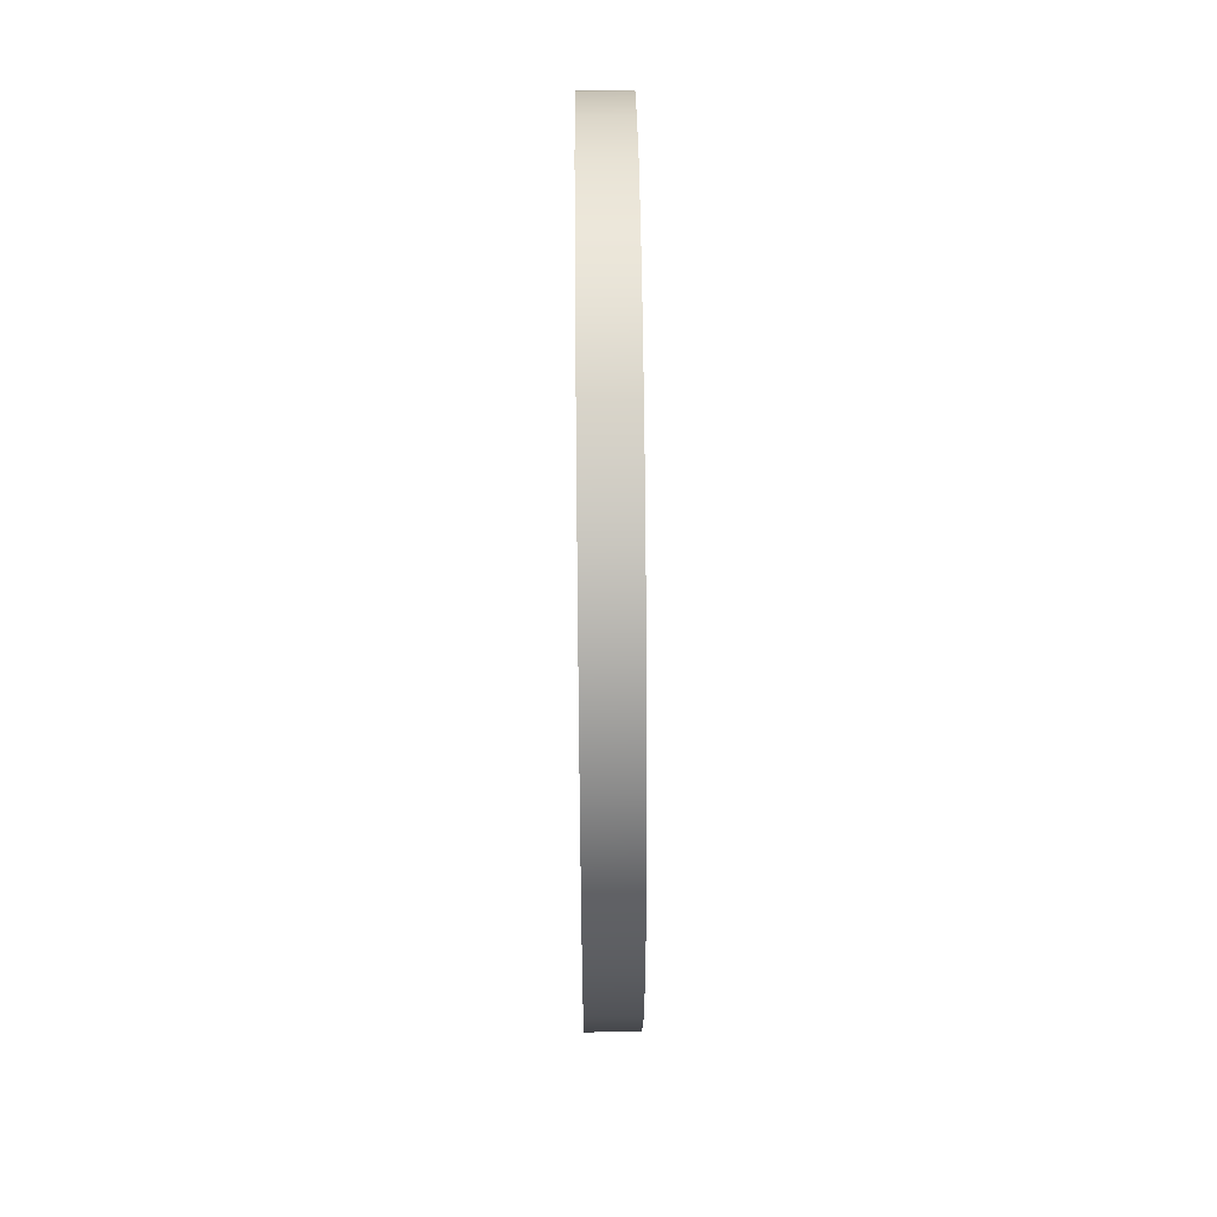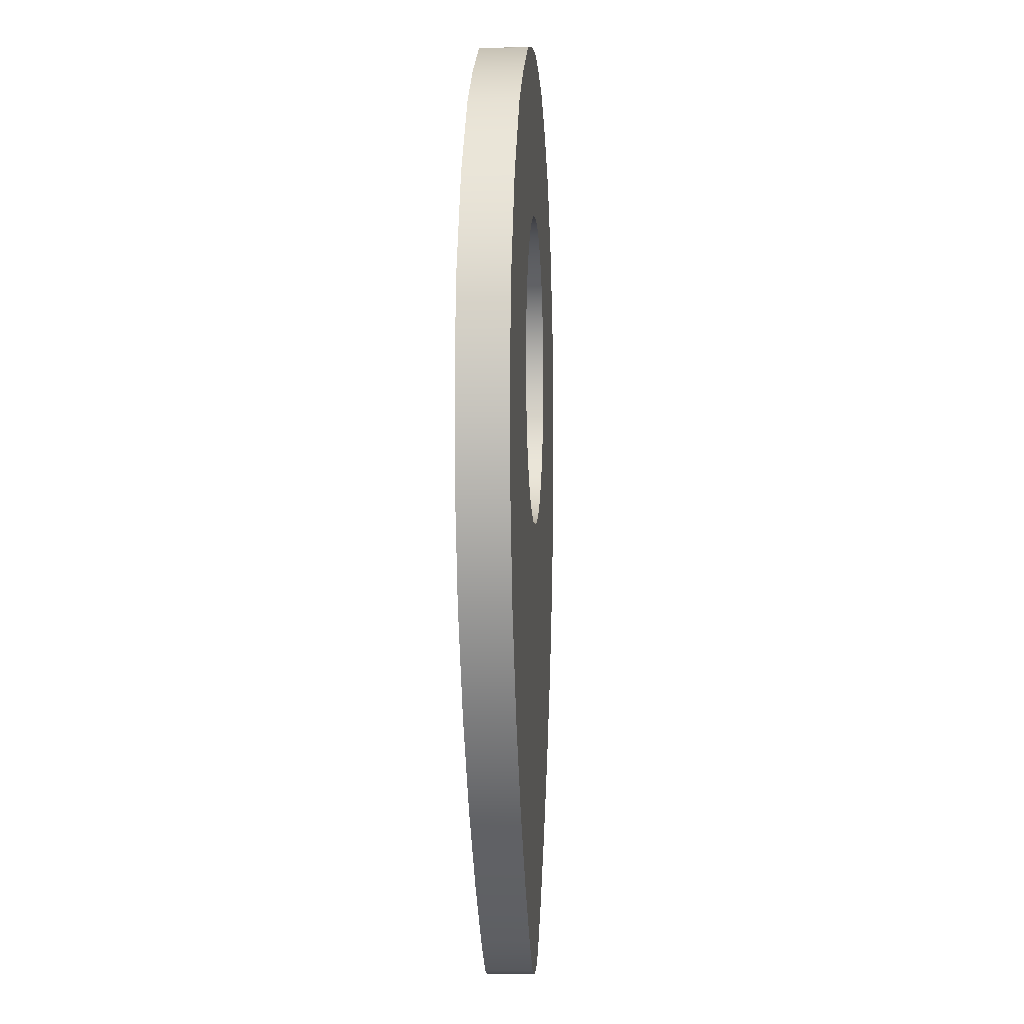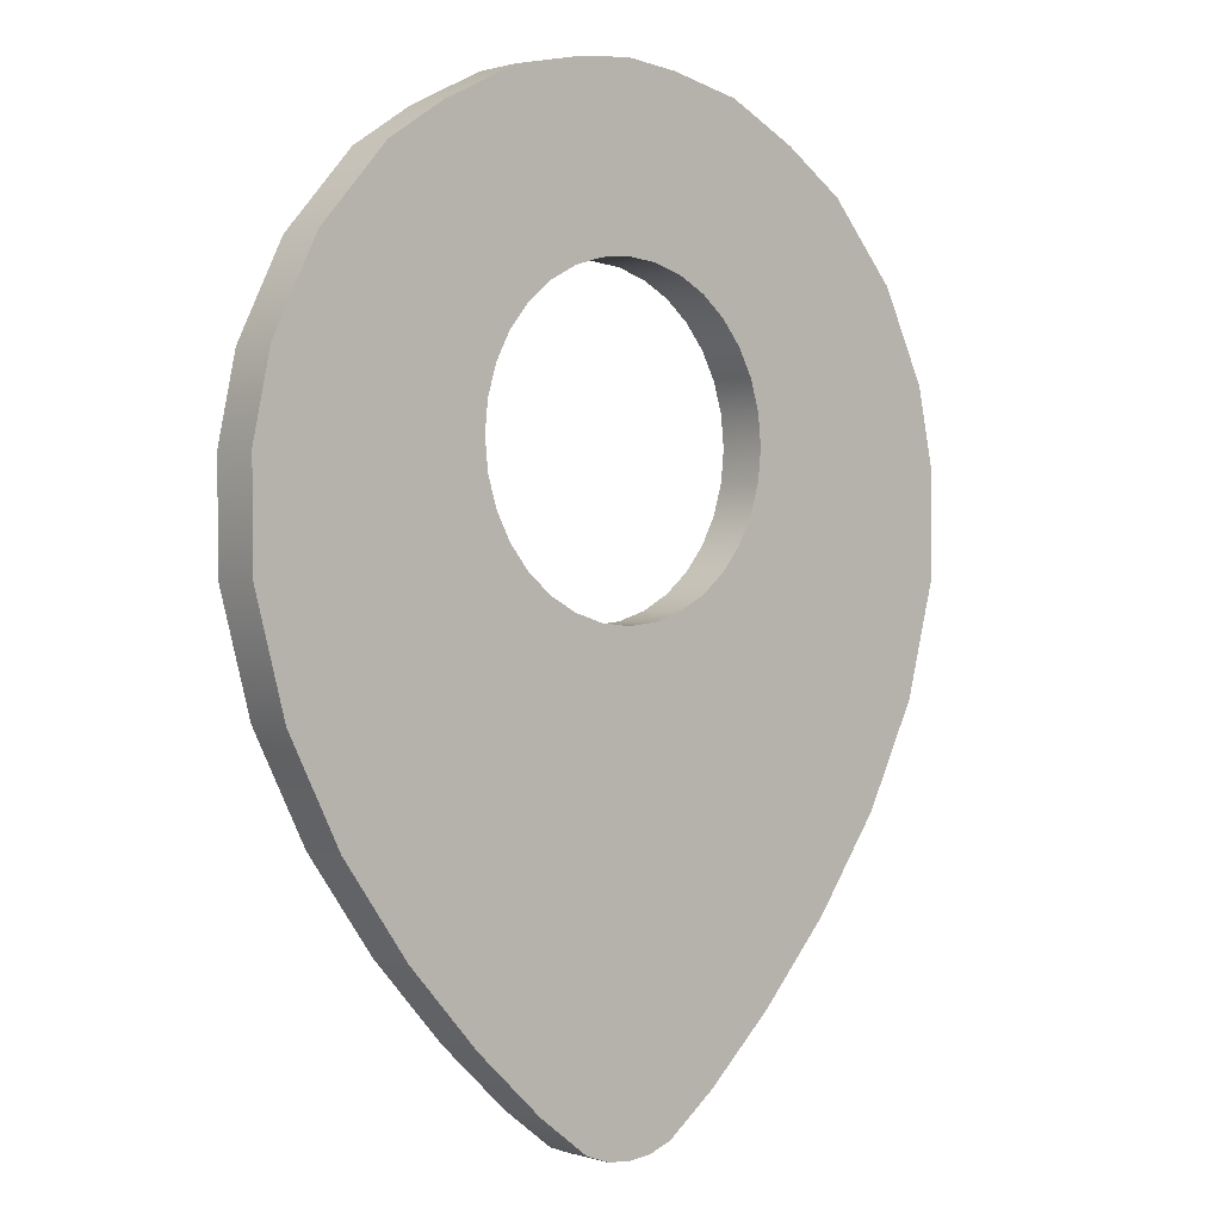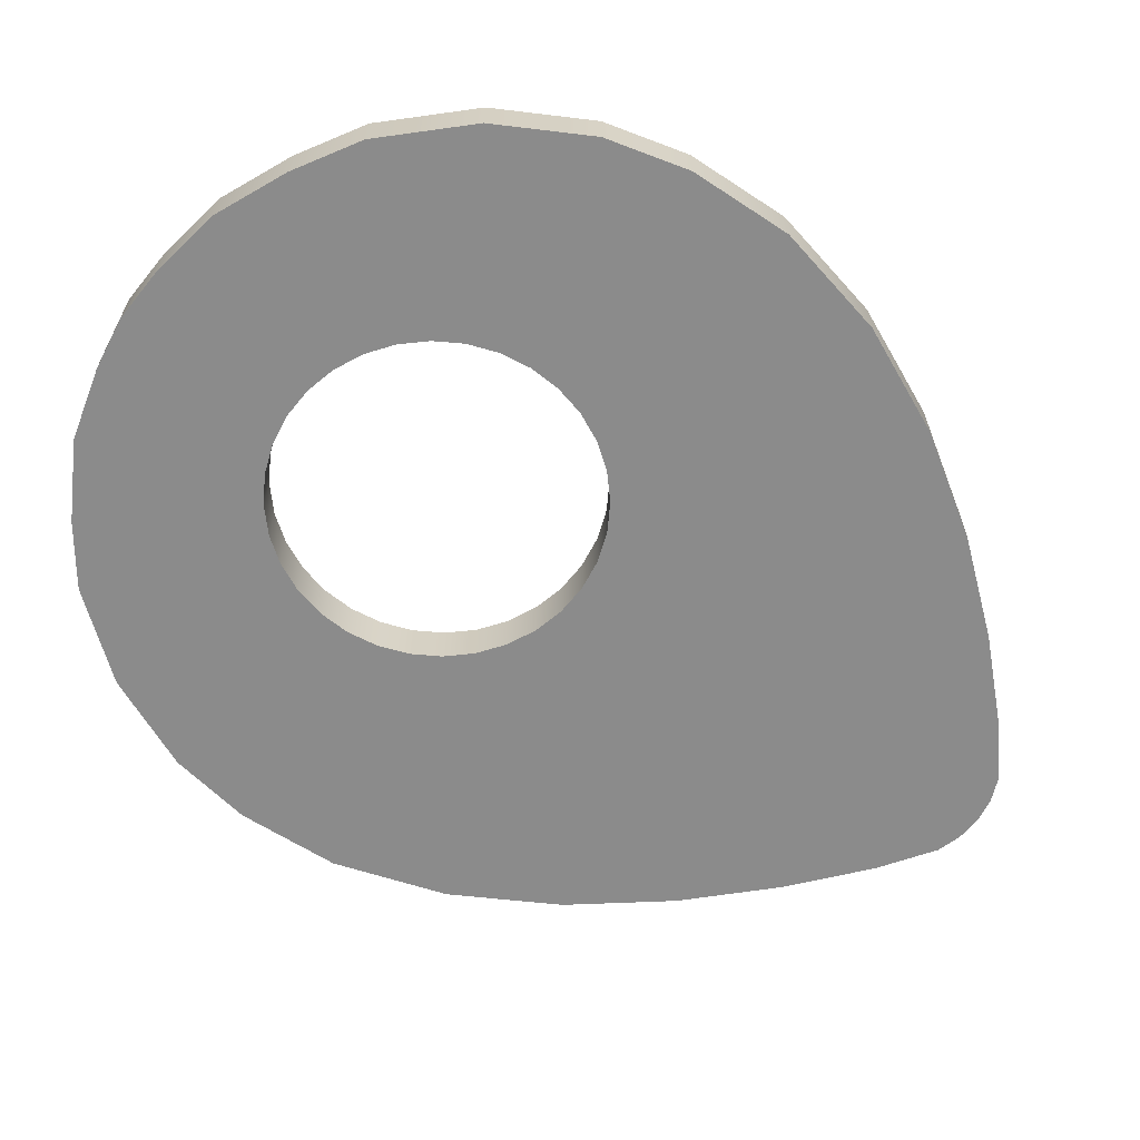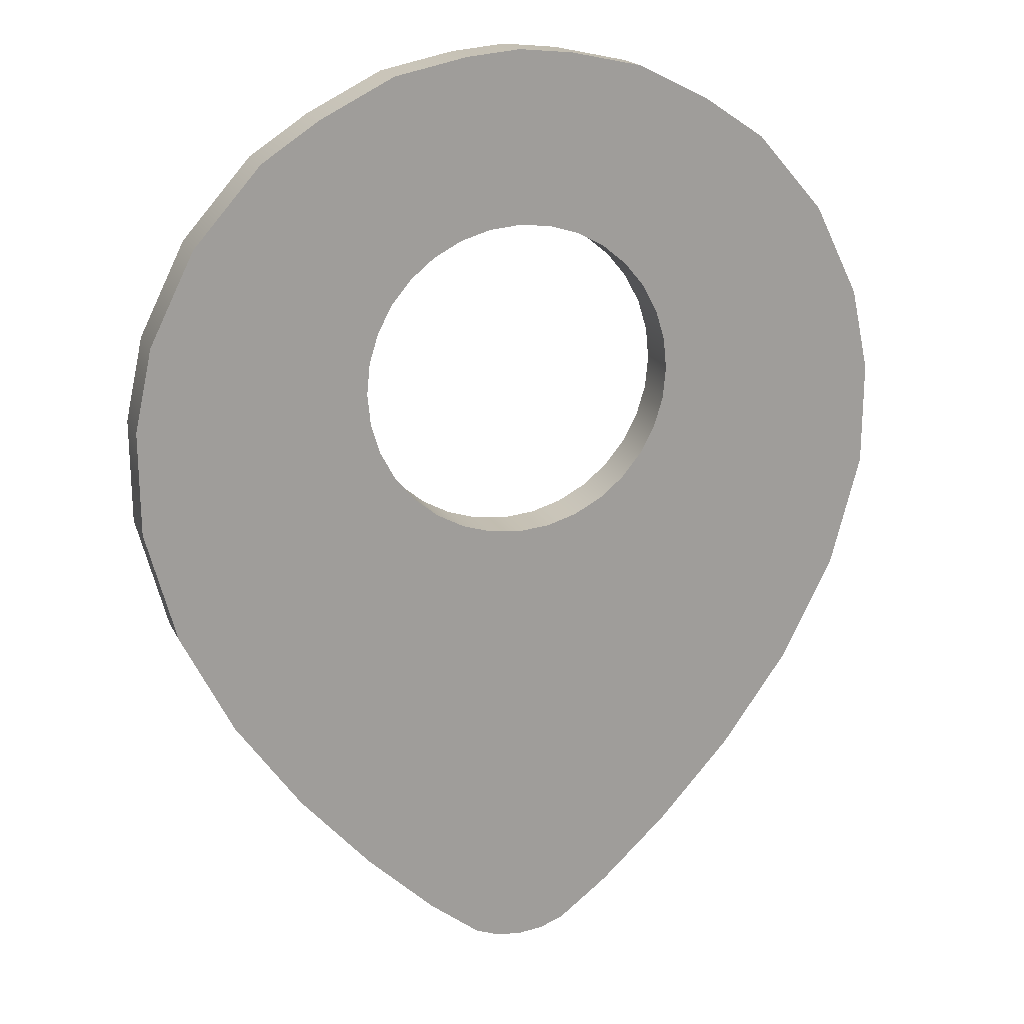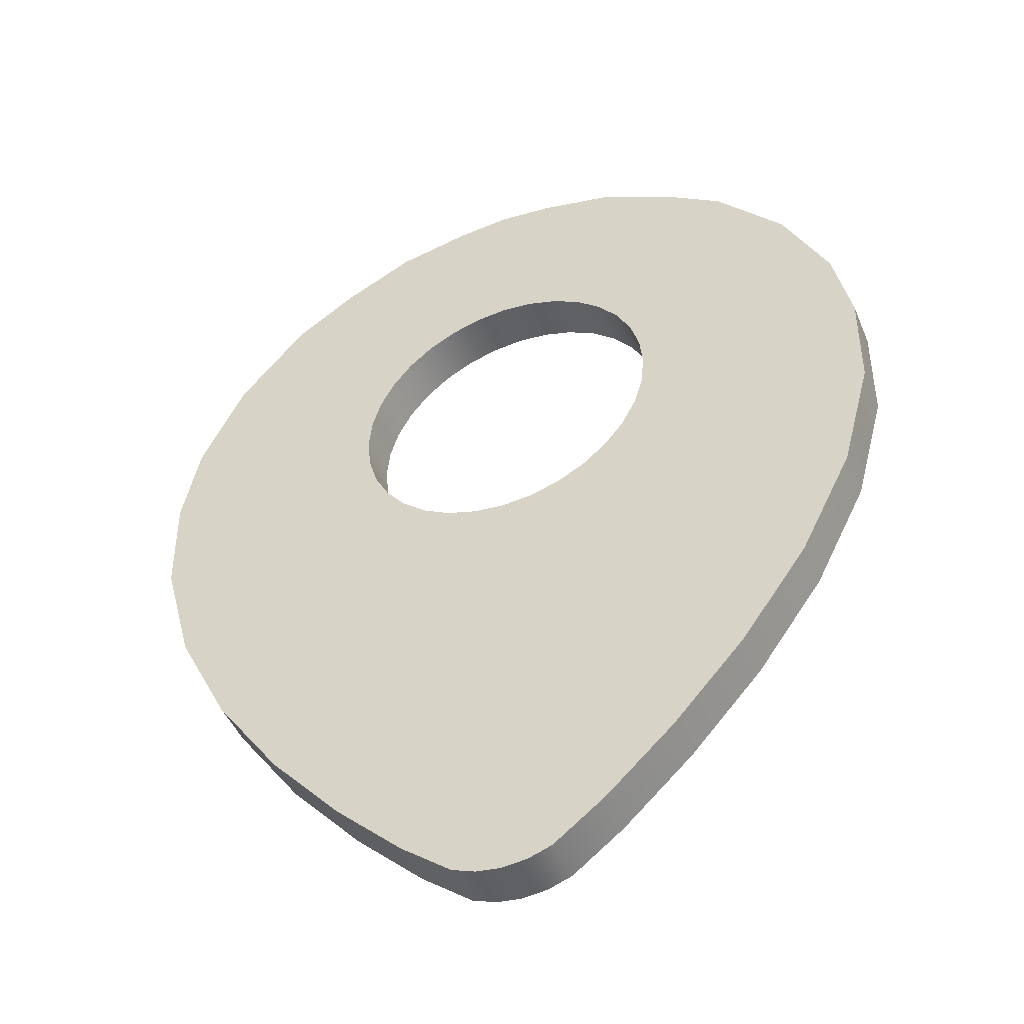
<metadata>
{"format":"obj","ext":"obj","renderer":"f3d","projection":"perspective","resolution":1024,"background":"white","views":[{"elev":60.1,"azim":-90.6,"up":"+Y"},{"elev":-0.5,"azim":93.8,"up":"+Y"},{"elev":0.7,"azim":138.5,"up":"+Y"},{"elev":-63.8,"azim":-123.2,"up":"+Z"},{"elev":18.2,"azim":160.9,"up":"+Y"},{"elev":-46.3,"azim":22.0,"up":"+Y"}]}
</metadata>
<code>
o lp
v 0.4117 -2.062 -0
v 0.6934 -1.798 -0
v 0.9894 -1.47 -0
v 1.264 -1.087 -0
v 1.482 -0.6576 -0
v 1.608 -0.1907 -0
v 1.613 0.2354 0
v 1.539 0.5772 0
v 1.353 0.9559 0
v 1.071 1.277 0
v 0.8318 1.437 0
v 0.5232 1.593 0
v 0.2231 1.658 0
v 1e-06 1.68 0
v -0.2231 1.658 0
v -0.5232 1.593 0
v -0.8161 1.447 0
v -1.071 1.277 0
v -1.353 0.9559 0
v -1.539 0.5772 0
v -1.613 0.2354 0
v -1.608 -0.1907 -0
v -1.482 -0.6576 -0
v -1.264 -1.087 -0
v -0.9894 -1.47 -0
v -0.6934 -1.798 -0
v -0.4117 -2.062 -0
v -0.2003 -2.224 -0
v -0.1032 -2.259 -0
v 1e-06 -2.271 -0
v 0.1032 -2.259 -0
v 0.2003 -2.224 -0
v -0 0.9705 -0
v -0.1289 0.9578 -0
v -0.2528 0.9202 -0
v -0.367 0.8592 -0
v -0.4671 0.7771 -0
v -0.5492 0.677 -0
v -0.6102 0.5628 -0
v -0.6478 0.4389 -0
v -0.6605 0.31 0
v -0.6478 0.1811 0
v -0.6102 0.05723 0
v -0.5492 -0.05696 0
v -0.4671 -0.1571 0
v -0.367 -0.2392 0
v -0.2528 -0.3002 0
v -0.1289 -0.3378 0
v -0 -0.3505 0
v 0.1289 -0.3378 0
v 0.2528 -0.3002 0
v 0.367 -0.2392 0
v 0.4671 -0.1571 0
v 0.5492 -0.05696 0
v 0.6102 0.05723 0
v 0.6478 0.1811 0
v 0.6605 0.31 0
v 0.6478 0.4389 -0
v 0.6102 0.5628 -0
v 0.5492 0.677 -0
v 0.4671 0.7771 -0
v 0.367 0.8592 -0
v 0.2528 0.9202 -0
v 0.1289 0.9578 -0
v 0.4117 -2.062 0.2
v 0.6934 -1.798 0.2
v 0.9894 -1.47 0.2
v 1.264 -1.087 0.2
v 1.482 -0.6576 0.2
v 1.608 -0.1907 0.2
v 1.613 0.2354 0.2
v 1.539 0.5772 0.2
v 1.353 0.9559 0.2
v 1.071 1.277 0.2
v 0.8318 1.437 0.2
v 0.5232 1.593 0.2
v 0.2231 1.658 0.2
v 1e-06 1.68 0.2
v -0.2231 1.658 0.2
v -0.5232 1.593 0.2
v -0.8161 1.447 0.2
v -1.071 1.277 0.2
v -1.353 0.9559 0.2
v -1.539 0.5772 0.2
v -1.613 0.2354 0.2
v -1.608 -0.1907 0.2
v -1.482 -0.6576 0.2
v -1.264 -1.087 0.2
v -0.9894 -1.47 0.2
v -0.6934 -1.798 0.2
v -0.4117 -2.062 0.2
v -0.2003 -2.224 0.2
v -0.1032 -2.259 0.2
v 1e-06 -2.271 0.2
v 0.1032 -2.259 0.2
v 0.2003 -2.224 0.2
v -0 0.9705 0.2
v -0.1289 0.9578 0.2
v -0.2528 0.9202 0.2
v -0.367 0.8592 0.2
v -0.4671 0.7771 0.2
v -0.5492 0.677 0.2
v -0.6102 0.5628 0.2
v -0.6478 0.4389 0.2
v -0.6605 0.31 0.2
v -0.6478 0.1811 0.2
v -0.6102 0.05723 0.2
v -0.5492 -0.05696 0.2
v -0.4671 -0.1571 0.2
v -0.367 -0.2392 0.2
v -0.2528 -0.3002 0.2
v -0.1289 -0.3378 0.2
v -0 -0.3505 0.2
v 0.1289 -0.3378 0.2
v 0.2528 -0.3002 0.2
v 0.367 -0.2392 0.2
v 0.4671 -0.1571 0.2
v 0.5492 -0.05696 0.2
v 0.6102 0.05723 0.2
v 0.6478 0.1811 0.2
v 0.6605 0.31 0.2
v 0.6478 0.4389 0.2
v 0.6102 0.5628 0.2
v 0.5492 0.677 0.2
v 0.4671 0.7771 0.2
v 0.367 0.8592 0.2
v 0.2528 0.9202 0.2
v 0.1289 0.9578 0.2
f 13 64 33 14
f 12 63 64 13
f 11 62 63 12
f 10 61 62 11
f 9 60 61 10
f 8 59 60 9
f 7 58 59 8
f 6 57 58 7
f 5 56 57 6
f 4 55 56 5
f 3 54 55 4
f 2 53 54 3
f 1 52 53 2
f 32 51 52 1
f 31 50 51 32
f 30 49 50 31
f 29 48 49 30
f 28 47 48 29
f 27 46 47 28
f 26 45 46 27
f 25 44 45 26
f 24 43 44 25
f 23 42 43 24
f 22 41 42 23
f 21 40 41 22
f 20 39 40 21
f 19 38 39 20
f 18 37 38 19
f 17 36 37 18
f 16 35 36 17
f 15 34 35 16
f 14 33 34 15
f 77 78 97 128
f 76 77 128 127
f 75 76 127 126
f 74 75 126 125
f 73 74 125 124
f 72 73 124 123
f 71 72 123 122
f 70 71 122 121
f 69 70 121 120
f 68 69 120 119
f 67 68 119 118
f 66 67 118 117
f 65 66 117 116
f 96 65 116 115
f 95 96 115 114
f 94 95 114 113
f 93 94 113 112
f 92 93 112 111
f 91 92 111 110
f 90 91 110 109
f 89 90 109 108
f 88 89 108 107
f 87 88 107 106
f 86 87 106 105
f 85 86 105 104
f 84 85 104 103
f 83 84 103 102
f 82 83 102 101
f 81 82 101 100
f 80 81 100 99
f 79 80 99 98
f 78 79 98 97
f 13 14 78 77
f 14 15 79 78
f 12 13 77 76
f 15 16 80 79
f 11 12 76 75
f 16 17 81 80
f 10 11 75 74
f 17 18 82 81
f 18 19 83 82
f 9 10 74 73
f 19 20 84 83
f 8 9 73 72
f 20 21 85 84
f 7 8 72 71
f 21 22 86 85
f 6 7 71 70
f 22 23 87 86
f 5 6 70 69
f 23 24 88 87
f 4 5 69 68
f 24 25 89 88
f 3 4 68 67
f 25 26 90 89
f 2 3 67 66
f 26 27 91 90
f 1 2 66 65
f 32 1 65 96
f 27 28 92 91
f 31 32 96 95
f 28 29 93 92
f 29 30 94 93
f 30 31 95 94
f 34 33 97 98
f 35 34 98 99
f 36 35 99 100
f 37 36 100 101
f 38 37 101 102
f 39 38 102 103
f 40 39 103 104
f 41 40 104 105
f 42 41 105 106
f 43 42 106 107
f 44 43 107 108
f 45 44 108 109
f 46 45 109 110
f 47 46 110 111
f 48 47 111 112
f 49 48 112 113
f 50 49 113 114
f 51 50 114 115
f 52 51 115 116
f 53 52 116 117
f 54 53 117 118
f 55 54 118 119
f 56 55 119 120
f 57 56 120 121
f 58 57 121 122
f 59 58 122 123
f 60 59 123 124
f 61 60 124 125
f 62 61 125 126
f 63 62 126 127
f 64 63 127 128
f 33 64 128 97

</code>
